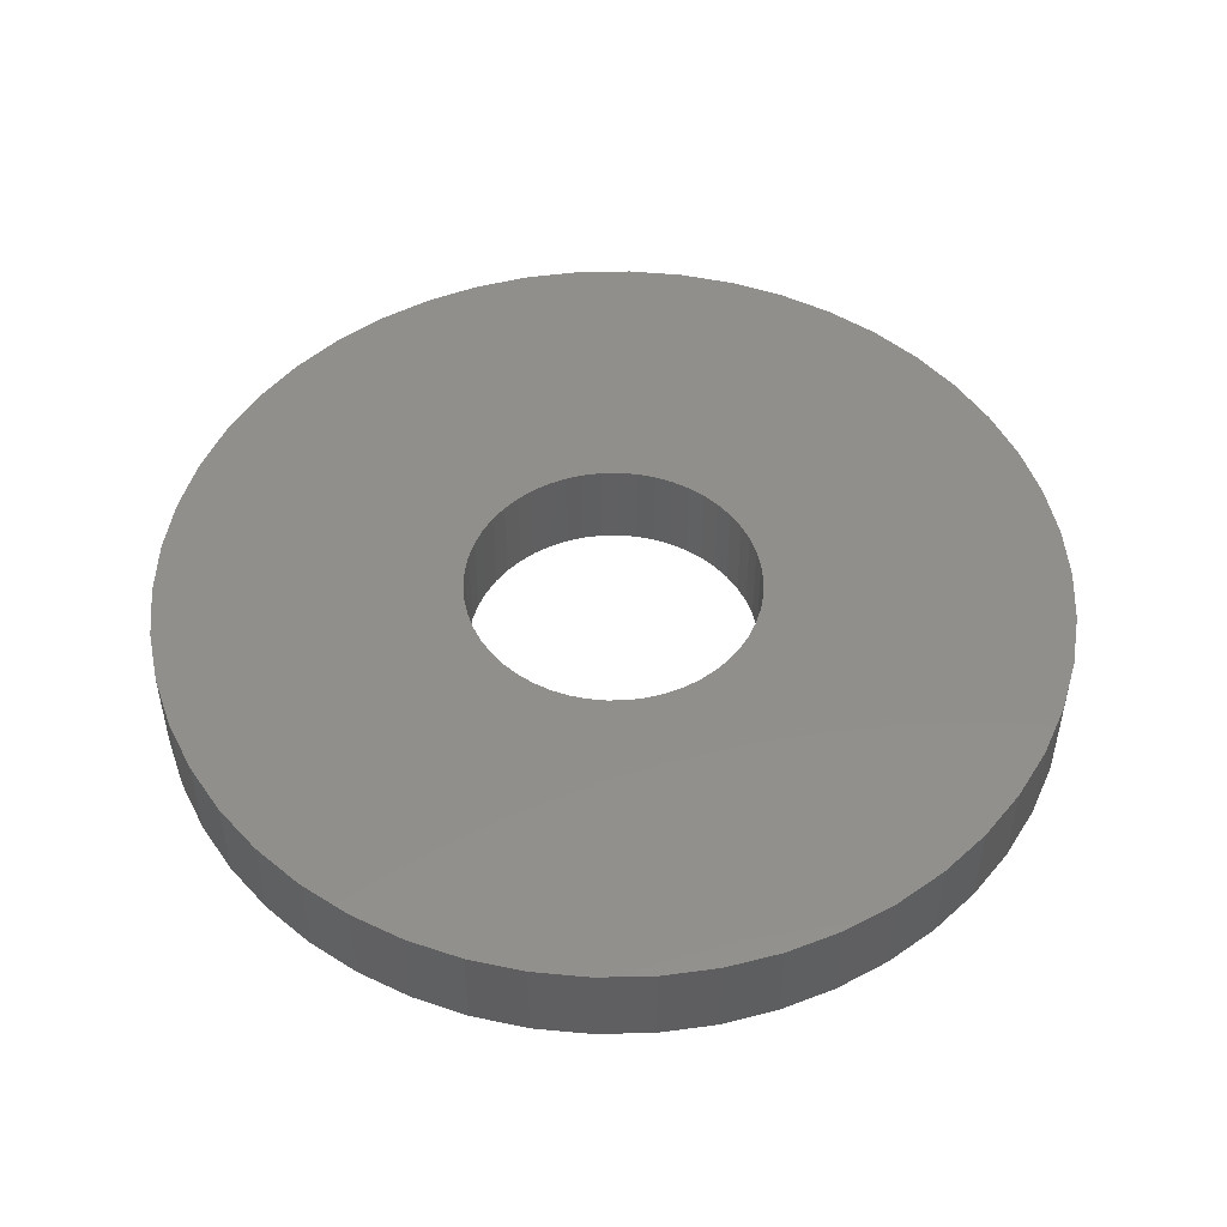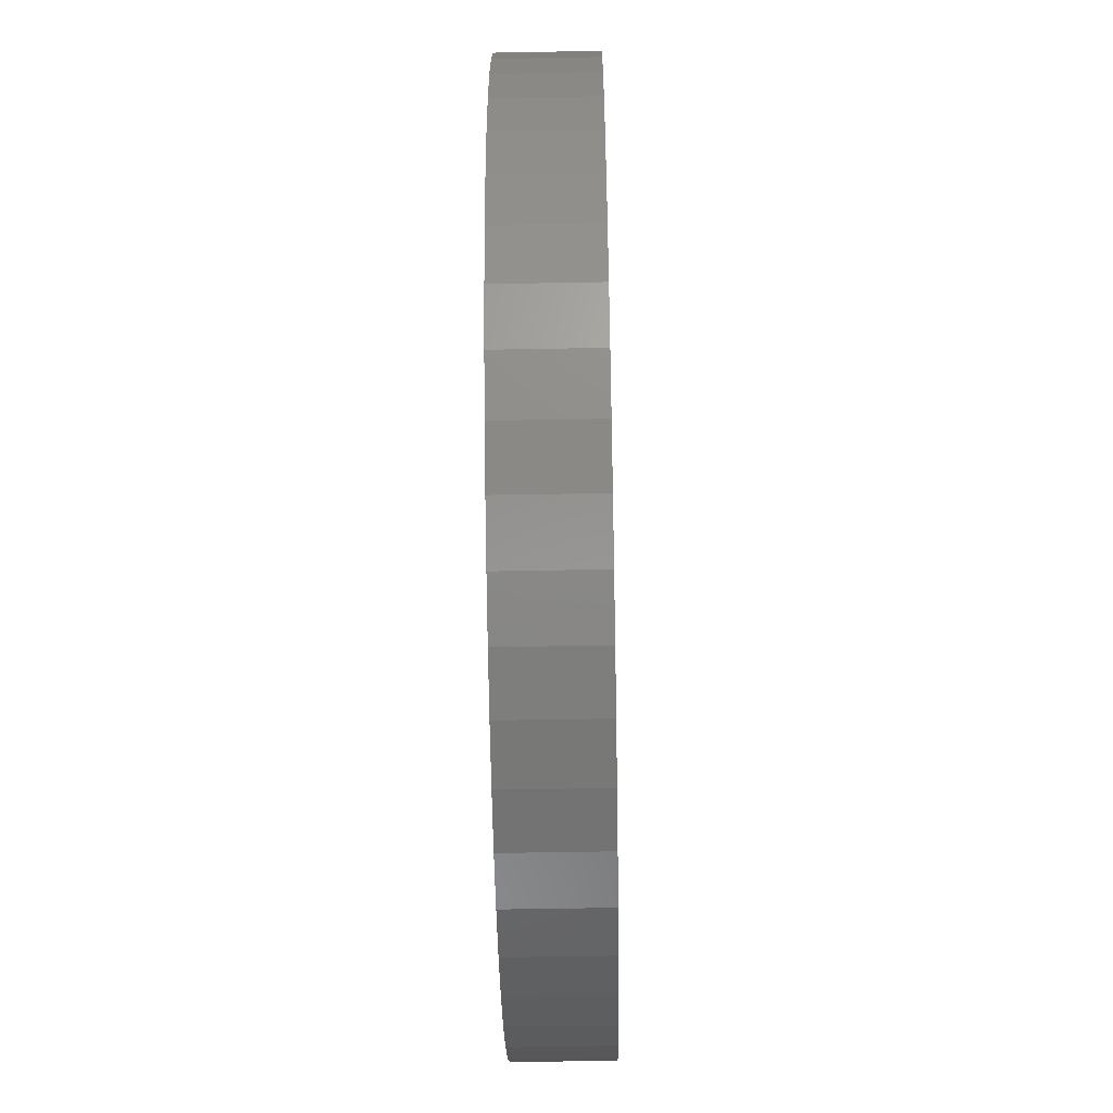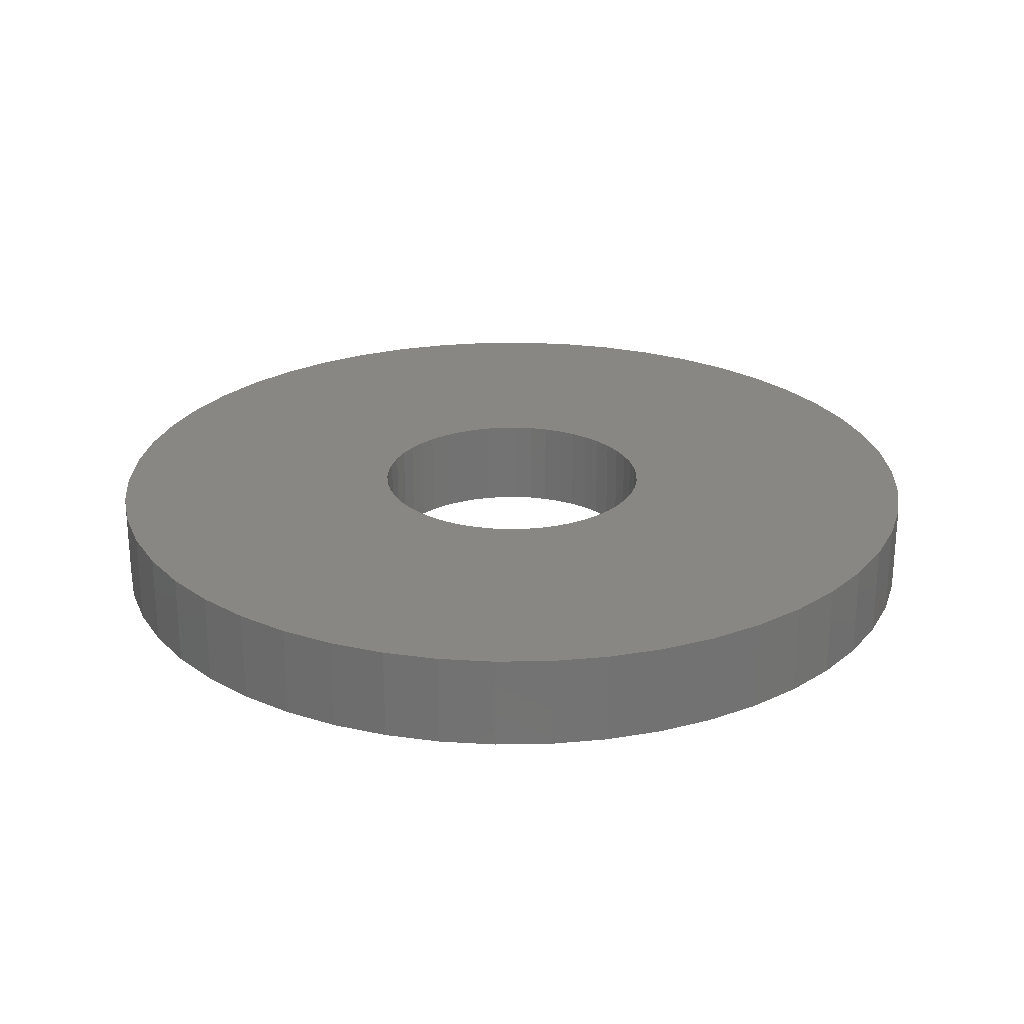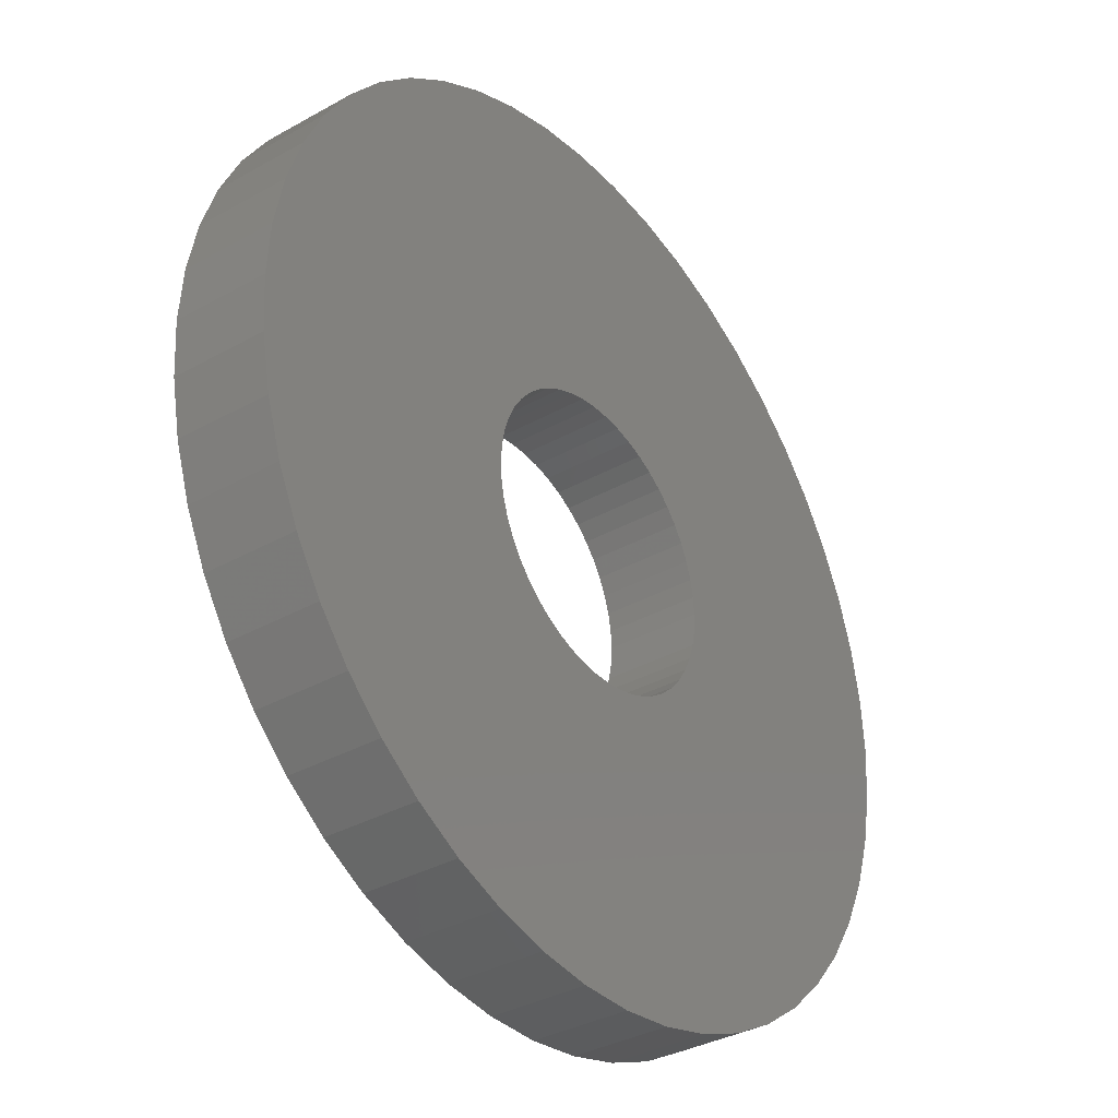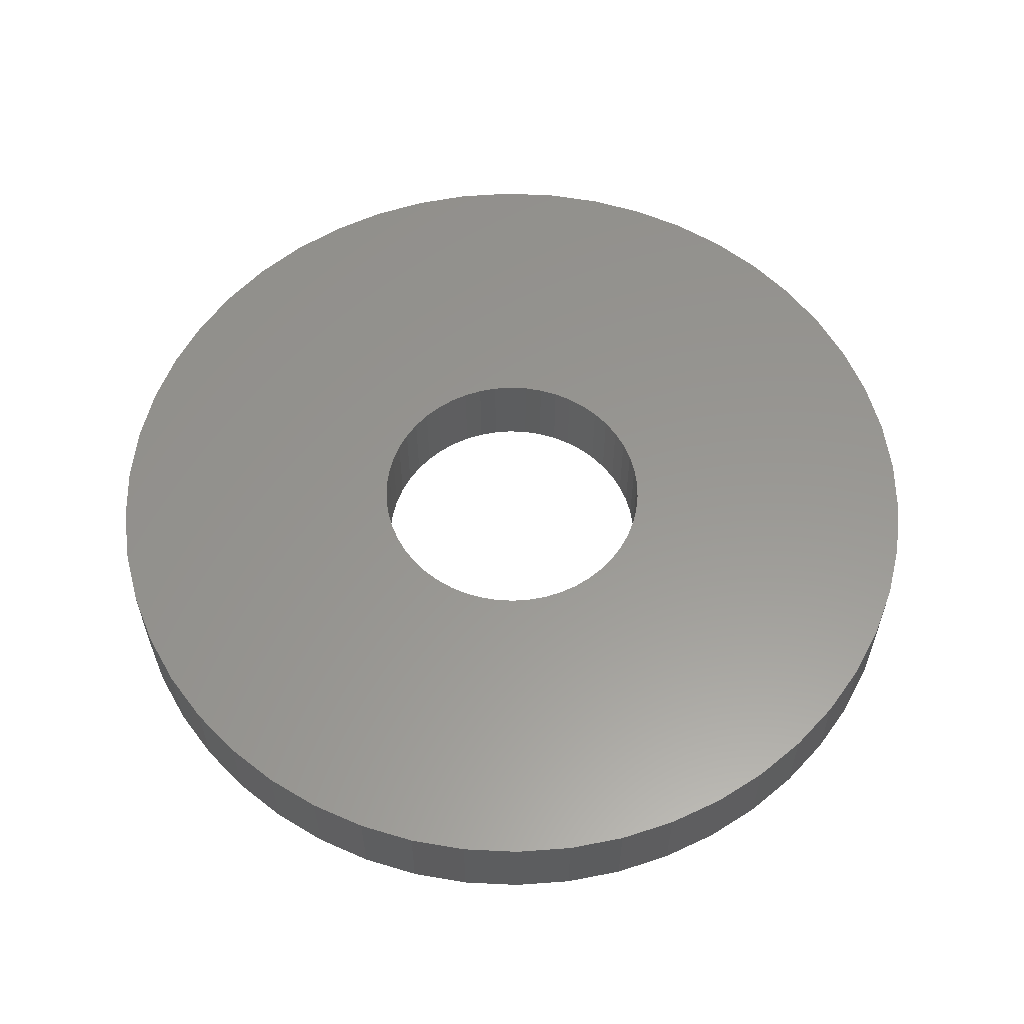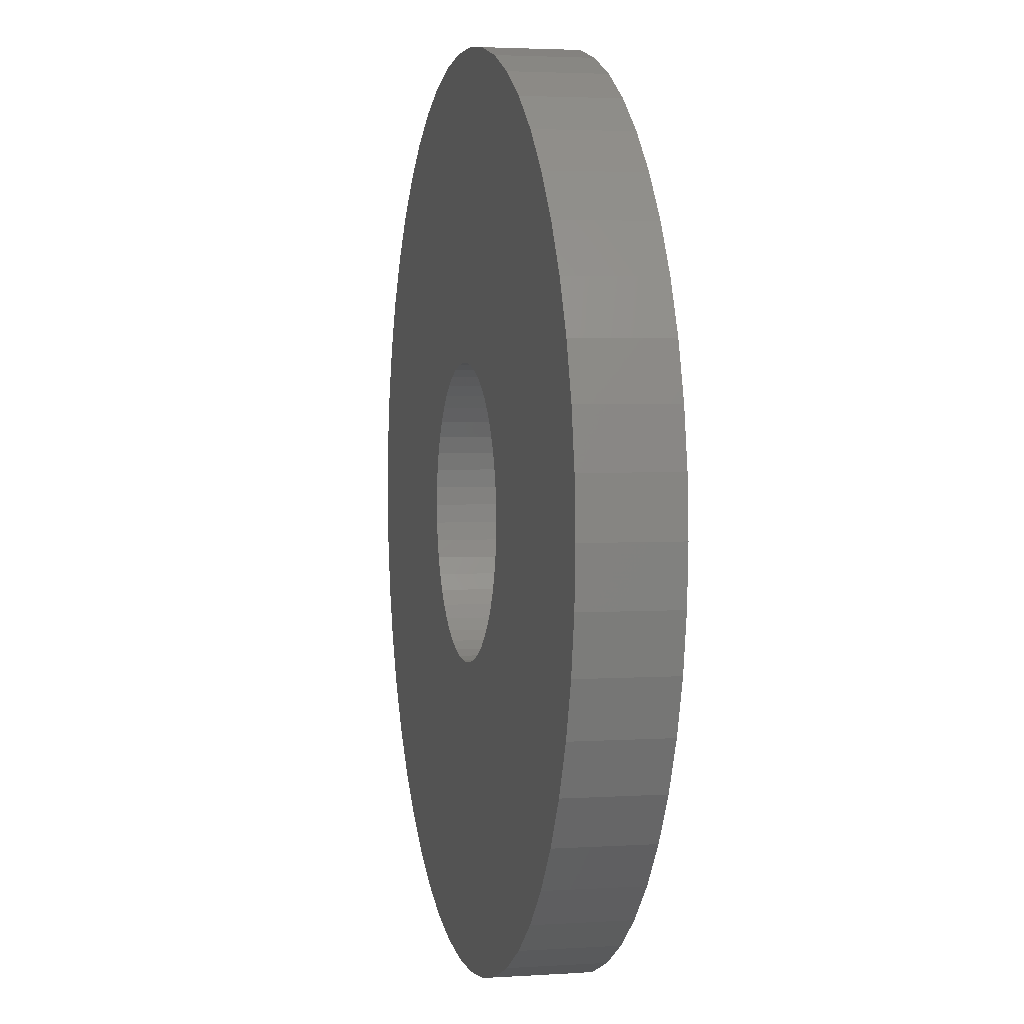
<metadata>
{"format":"stl","ext":"stl","renderer":"f3d","projection":"perspective","resolution":1024,"background":"white","views":[{"elev":49.9,"azim":-145.3,"up":"+Z"},{"elev":-56.3,"azim":-88.9,"up":"+Y"},{"elev":25.0,"azim":-51.9,"up":"+Z"},{"elev":-35.2,"azim":126.7,"up":"+Y"},{"elev":58.5,"azim":2.9,"up":"+Z"},{"elev":3.2,"azim":-102.5,"up":"+Y"}]}
</metadata>
<code>
# stl→obj: 200 verts, 400 faces
v 4.75 0 0.5
v 4.713 0.5953 -0.5
v 4.713 0.5953 0.5
v 4.75 0 -0.5
v -4.75 0 -0.5
v -4.713 0.5953 0.5
v -4.713 0.5953 -0.5
v -4.75 0 0.5
v 0.2983 4.741 -0.5
v -0.2983 4.741 0.5
v 0.2983 4.741 0.5
v -0.2983 4.741 -0.5
v -0.2983 -4.741 -0.5
v 0.2983 -4.741 0.5
v -0.2983 -4.741 0.5
v 0.2983 -4.741 -0.5
v 3.463 3.252 -0.5
v 3.028 3.66 0.5
v 3.463 3.252 0.5
v 3.028 3.66 -0.5
v -3.028 3.66 -0.5
v -3.463 3.252 0.5
v -3.028 3.66 0.5
v -3.463 3.252 -0.5
v -1.468 4.518 -0.5
v -2.022 4.298 0.5
v -1.468 4.518 0.5
v -2.022 4.298 -0.5
v 4.416 1.749 0.5
v 4.162 2.288 -0.5
v 4.162 2.288 0.5
v 4.416 1.749 -0.5
v 4.601 1.181 -0.5
v 4.601 1.181 0.5
v 3.843 2.792 -0.5
v 3.843 2.792 0.5
v 2.022 4.298 -0.5
v 1.468 4.518 0.5
v 2.022 4.298 0.5
v 1.468 4.518 -0.5
v 0.8901 4.666 0.5
v 0.8901 4.666 -0.5
v 2.545 4.011 -0.5
v 2.545 4.011 0.5
v -4.416 1.749 -0.5
v -4.162 2.288 0.5
v -4.162 2.288 -0.5
v -4.416 1.749 0.5
v -3.843 2.792 -0.5
v -3.843 2.792 0.5
v -4.601 1.181 -0.5
v -4.601 1.181 0.5
v -0.8901 4.666 -0.5
v -0.8901 4.666 0.5
v 0.8901 -4.666 0.5
v 0.8901 -4.666 -0.5
v 1.55 0 0.5
v 1.538 0.1943 0.5
v 4.713 -0.5953 0.5
v 1.501 0.3855 0.5
v 1.538 -0.1943 0.5
v 1.441 0.5706 0.5
v 4.601 -1.181 0.5
v 1.358 0.7467 0.5
v 1.501 -0.3855 0.5
v 1.254 0.9111 0.5
v 4.416 -1.749 0.5
v 1.13 1.061 0.5
v 1.441 -0.5706 0.5
v 0.988 1.194 0.5
v 4.162 -2.288 0.5
v 0.8305 1.309 0.5
v 1.358 -0.7467 0.5
v 3.843 -2.792 0.5
v 0.66 1.402 0.5
v 0.479 1.474 0.5
v 0.2904 1.523 0.5
v 0.09732 1.547 0.5
v -0.09732 1.547 0.5
v -0.2904 1.523 0.5
v -0.479 1.474 0.5
v -0.66 1.402 0.5
v -0.8305 1.309 0.5
v -2.545 4.011 0.5
v -0.988 1.194 0.5
v -1.13 1.061 0.5
v -1.254 0.9111 0.5
v -1.358 0.7467 0.5
v 1.254 -0.9111 0.5
v 3.463 -3.252 0.5
v 1.13 -1.061 0.5
v 3.028 -3.66 0.5
v 0.988 -1.194 0.5
v 2.545 -4.011 0.5
v 0.8305 -1.309 0.5
v 2.022 -4.298 0.5
v 0.66 -1.402 0.5
v 1.468 -4.518 0.5
v 0.479 -1.474 0.5
v 0.2904 -1.523 0.5
v 0.09732 -1.547 0.5
v -0.09732 -1.547 0.5
v -0.2904 -1.523 0.5
v -0.8901 -4.666 0.5
v -0.479 -1.474 0.5
v -1.468 -4.518 0.5
v -0.66 -1.402 0.5
v -2.022 -4.298 0.5
v -0.8305 -1.309 0.5
v -2.545 -4.011 0.5
v -0.988 -1.194 0.5
v -3.028 -3.66 0.5
v -1.13 -1.061 0.5
v -3.463 -3.252 0.5
v -1.254 -0.9111 0.5
v -3.843 -2.792 0.5
v -1.358 -0.7467 0.5
v -4.162 -2.288 0.5
v -1.441 -0.5706 0.5
v -4.416 -1.749 0.5
v -1.501 -0.3855 0.5
v -4.601 -1.181 0.5
v -1.538 -0.1943 0.5
v -4.713 -0.5953 0.5
v -1.55 0 0.5
v -1.441 0.5706 0.5
v -1.501 0.3855 0.5
v -1.538 0.1943 0.5
v -2.545 4.011 -0.5
v 4.713 -0.5953 -0.5
v 3.843 -2.792 -0.5
v 3.463 -3.252 -0.5
v 4.601 -1.181 -0.5
v 4.416 -1.749 -0.5
v -4.162 -2.288 -0.5
v -4.416 -1.749 -0.5
v 1.55 0 -0.5
v 1.538 -0.1943 -0.5
v 1.501 -0.3855 -0.5
v 1.538 0.1943 -0.5
v 1.441 -0.5706 -0.5
v 4.162 -2.288 -0.5
v 1.358 -0.7467 -0.5
v 1.501 0.3855 -0.5
v 1.254 -0.9111 -0.5
v 1.13 -1.061 -0.5
v 3.028 -3.66 -0.5
v 1.441 0.5706 -0.5
v 0.988 -1.194 -0.5
v 2.545 -4.011 -0.5
v 0.8305 -1.309 -0.5
v 2.022 -4.298 -0.5
v 1.358 0.7467 -0.5
v 0.66 -1.402 -0.5
v 1.468 -4.518 -0.5
v 0.479 -1.474 -0.5
v 0.2904 -1.523 -0.5
v 0.09732 -1.547 -0.5
v -0.09732 -1.547 -0.5
v -0.2904 -1.523 -0.5
v -0.8901 -4.666 -0.5
v -0.479 -1.474 -0.5
v -1.468 -4.518 -0.5
v -0.66 -1.402 -0.5
v -2.022 -4.298 -0.5
v -0.8305 -1.309 -0.5
v -2.545 -4.011 -0.5
v -0.988 -1.194 -0.5
v -3.028 -3.66 -0.5
v -1.13 -1.061 -0.5
v -3.463 -3.252 -0.5
v -1.254 -0.9111 -0.5
v -3.843 -2.792 -0.5
v -1.358 -0.7467 -0.5
v 1.254 0.9111 -0.5
v 1.13 1.061 -0.5
v 0.988 1.194 -0.5
v 0.8305 1.309 -0.5
v 0.66 1.402 -0.5
v 0.479 1.474 -0.5
v 0.2904 1.523 -0.5
v 0.09732 1.547 -0.5
v -0.09732 1.547 -0.5
v -0.2904 1.523 -0.5
v -0.479 1.474 -0.5
v -0.66 1.402 -0.5
v -0.8305 1.309 -0.5
v -0.988 1.194 -0.5
v -1.13 1.061 -0.5
v -1.254 0.9111 -0.5
v -1.358 0.7467 -0.5
v -1.441 0.5706 -0.5
v -1.501 0.3855 -0.5
v -1.538 0.1943 -0.5
v -1.55 0 -0.5
v -1.441 -0.5706 -0.5
v -1.501 -0.3855 -0.5
v -4.601 -1.181 -0.5
v -1.538 -0.1943 -0.5
v -4.713 -0.5953 -0.5
f 1 2 3
f 2 1 4
f 5 6 7
f 6 5 8
f 9 10 11
f 10 9 12
f 13 14 15
f 14 13 16
f 17 18 19
f 18 17 20
f 21 22 23
f 22 21 24
f 25 26 27
f 26 25 28
f 29 30 31
f 30 29 32
f 3 33 34
f 33 3 2
f 31 35 36
f 35 31 30
f 37 38 39
f 38 37 40
f 40 41 38
f 41 40 42
f 43 39 44
f 39 43 37
f 45 46 47
f 46 45 48
f 49 22 24
f 22 49 50
f 51 48 45
f 48 51 52
f 53 27 54
f 27 53 25
f 16 55 14
f 55 16 56
f 34 32 29
f 32 34 33
f 36 17 19
f 17 36 35
f 42 11 41
f 11 42 9
f 20 44 18
f 44 20 43
f 47 50 49
f 50 47 46
f 7 52 51
f 52 7 6
f 57 1 3
f 58 3 34
f 1 57 59
f 60 34 29
f 61 59 57
f 62 29 31
f 59 61 63
f 64 31 36
f 65 63 61
f 66 36 19
f 63 65 67
f 68 19 18
f 69 67 65
f 70 18 44
f 67 69 71
f 72 44 39
f 73 71 69
f 71 73 74
f 3 58 57
f 34 60 58
f 75 39 38
f 29 62 60
f 31 64 62
f 36 66 64
f 19 68 66
f 18 70 68
f 76 38 41
f 44 72 70
f 39 75 72
f 38 76 75
f 77 41 11
f 41 77 76
f 11 78 77
f 11 79 78
f 10 79 11
f 79 10 80
f 54 80 10
f 80 54 81
f 27 81 54
f 81 27 82
f 26 82 27
f 82 26 83
f 84 83 26
f 83 84 85
f 23 85 84
f 85 23 86
f 22 86 23
f 86 22 87
f 50 87 22
f 87 50 88
f 89 74 73
f 74 89 90
f 91 90 89
f 90 91 92
f 93 92 91
f 92 93 94
f 95 94 93
f 94 95 96
f 97 96 95
f 96 97 98
f 99 98 97
f 98 99 55
f 100 55 99
f 55 100 14
f 101 14 100
f 102 14 101
f 15 102 103
f 102 15 14
f 104 103 105
f 106 105 107
f 108 107 109
f 103 104 15
f 110 109 111
f 112 111 113
f 114 113 115
f 116 115 117
f 118 117 119
f 105 106 104
f 120 119 121
f 122 121 123
f 124 123 125
f 46 88 50
f 107 108 106
f 88 46 126
f 109 110 108
f 48 126 46
f 111 112 110
f 126 48 127
f 113 114 112
f 52 127 48
f 115 116 114
f 127 52 128
f 117 118 116
f 6 128 52
f 119 120 118
f 128 6 125
f 121 122 120
f 8 125 6
f 123 124 122
f 125 8 124
f 28 84 26
f 84 28 129
f 129 23 84
f 23 129 21
f 12 54 10
f 54 12 53
f 59 4 1
f 4 59 130
f 90 131 74
f 131 90 132
f 67 133 63
f 133 67 134
f 63 130 59
f 130 63 133
f 135 120 136
f 120 135 118
f 137 4 130
f 138 130 133
f 4 137 2
f 139 133 134
f 140 2 137
f 141 134 142
f 2 140 33
f 143 142 131
f 144 33 140
f 145 131 132
f 33 144 32
f 146 132 147
f 148 32 144
f 149 147 150
f 32 148 30
f 151 150 152
f 153 30 148
f 30 153 35
f 130 138 137
f 133 139 138
f 154 152 155
f 134 141 139
f 142 143 141
f 131 145 143
f 132 146 145
f 147 149 146
f 156 155 56
f 150 151 149
f 152 154 151
f 155 156 154
f 157 56 16
f 56 157 156
f 16 158 157
f 16 159 158
f 13 159 16
f 159 13 160
f 161 160 13
f 160 161 162
f 163 162 161
f 162 163 164
f 165 164 163
f 164 165 166
f 167 166 165
f 166 167 168
f 169 168 167
f 168 169 170
f 171 170 169
f 170 171 172
f 173 172 171
f 172 173 174
f 175 35 153
f 35 175 17
f 176 17 175
f 17 176 20
f 177 20 176
f 20 177 43
f 178 43 177
f 43 178 37
f 179 37 178
f 37 179 40
f 180 40 179
f 40 180 42
f 181 42 180
f 42 181 9
f 182 9 181
f 183 9 182
f 12 183 184
f 183 12 9
f 53 184 185
f 25 185 186
f 28 186 187
f 184 53 12
f 129 187 188
f 21 188 189
f 24 189 190
f 49 190 191
f 47 191 192
f 185 25 53
f 45 192 193
f 51 193 194
f 7 194 195
f 135 174 173
f 186 28 25
f 174 135 196
f 187 129 28
f 136 196 135
f 188 21 129
f 196 136 197
f 189 24 21
f 198 197 136
f 190 49 24
f 197 198 199
f 191 47 49
f 200 199 198
f 192 45 47
f 199 200 195
f 193 51 45
f 5 195 200
f 194 7 51
f 195 5 7
f 152 94 96
f 94 152 150
f 147 90 92
f 90 147 132
f 74 142 71
f 142 74 131
f 163 104 106
f 104 163 161
f 136 122 198
f 122 136 120
f 155 96 98
f 96 155 152
f 56 98 55
f 98 56 155
f 71 134 67
f 134 71 142
f 161 15 104
f 15 161 13
f 165 106 108
f 106 165 163
f 171 116 173
f 116 171 114
f 171 112 114
f 112 171 169
f 198 124 200
f 124 198 122
f 200 8 5
f 8 200 124
f 150 92 94
f 92 150 147
f 173 118 135
f 118 173 116
f 167 108 110
f 108 167 165
f 169 110 112
f 110 169 167
f 148 64 153
f 64 148 62
f 127 192 126
f 192 127 193
f 153 66 175
f 66 153 64
f 181 76 77
f 76 181 180
f 180 75 76
f 75 180 179
f 186 81 82
f 81 186 185
f 126 191 88
f 191 126 192
f 139 61 138
f 61 139 65
f 182 77 78
f 77 182 181
f 178 70 72
f 70 178 177
f 128 193 127
f 193 128 194
f 87 189 86
f 189 87 190
f 187 82 83
f 82 187 186
f 185 80 81
f 80 185 184
f 137 58 140
f 58 137 57
f 141 65 139
f 65 141 69
f 168 113 111
f 113 168 170
f 117 196 119
f 196 117 174
f 149 95 93
f 95 149 151
f 140 60 144
f 60 140 58
f 144 62 148
f 62 144 60
f 177 68 70
f 68 177 176
f 175 68 176
f 68 175 66
f 183 78 79
f 78 183 182
f 179 72 75
f 72 179 178
f 125 194 128
f 194 125 195
f 88 190 87
f 190 88 191
f 184 79 80
f 79 184 183
f 188 83 85
f 83 188 187
f 189 85 86
f 85 189 188
f 138 57 137
f 57 138 61
f 158 102 101
f 102 158 159
f 119 197 121
f 197 119 196
f 113 172 115
f 172 113 170
f 157 101 100
f 101 157 158
f 156 100 99
f 100 156 157
f 164 109 107
f 109 164 166
f 160 105 103
f 105 160 162
f 123 195 125
f 195 123 199
f 151 97 95
f 97 151 154
f 146 89 145
f 89 146 91
f 143 69 141
f 69 143 73
f 145 73 143
f 73 145 89
f 159 103 102
f 103 159 160
f 121 199 123
f 199 121 197
f 115 174 117
f 174 115 172
f 154 99 97
f 99 154 156
f 146 93 91
f 93 146 149
f 166 111 109
f 111 166 168
f 162 107 105
f 107 162 164

</code>
